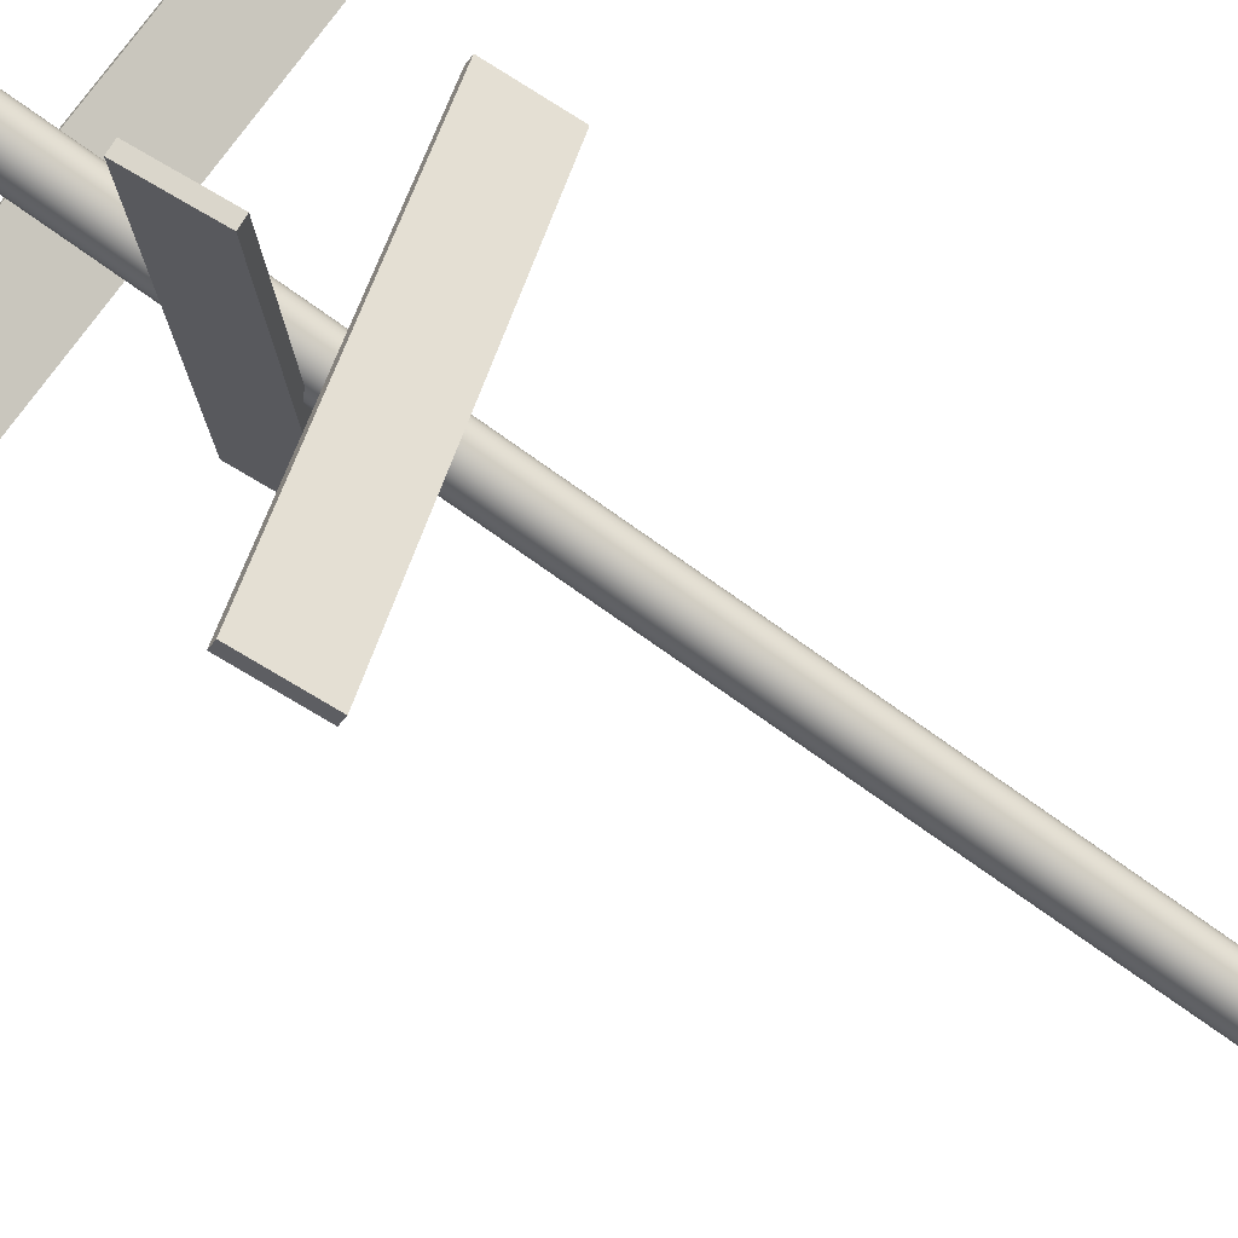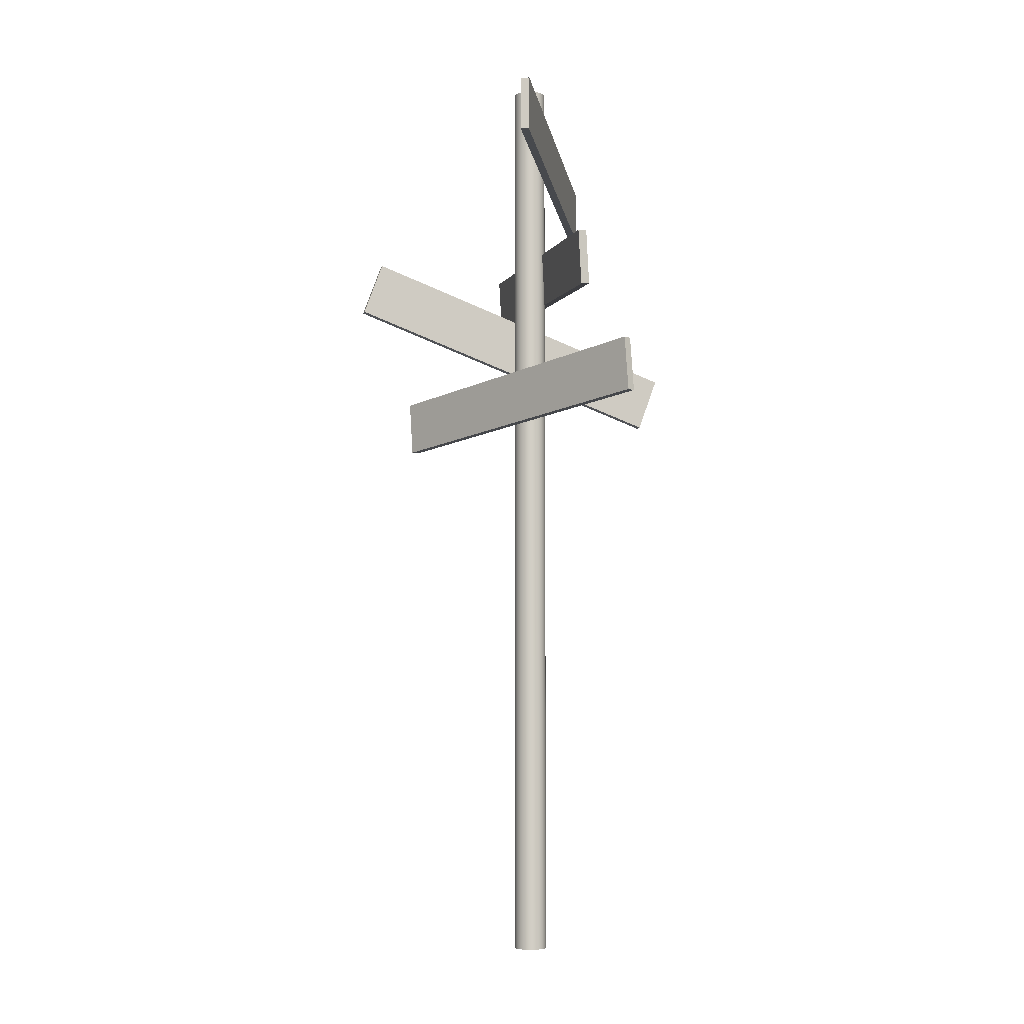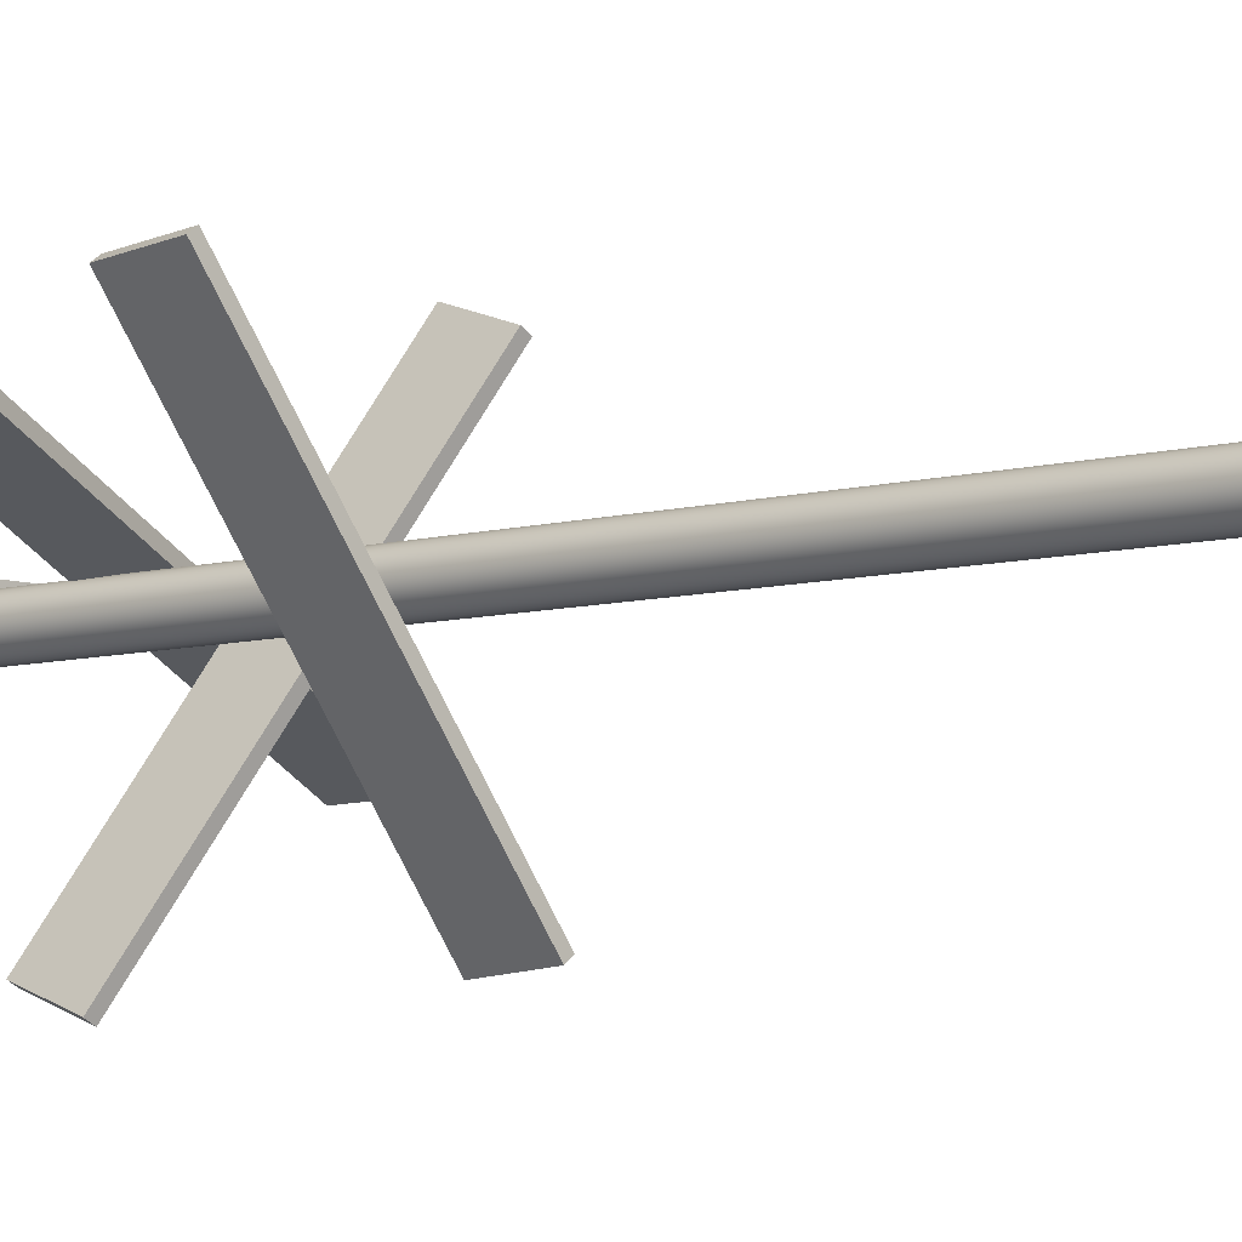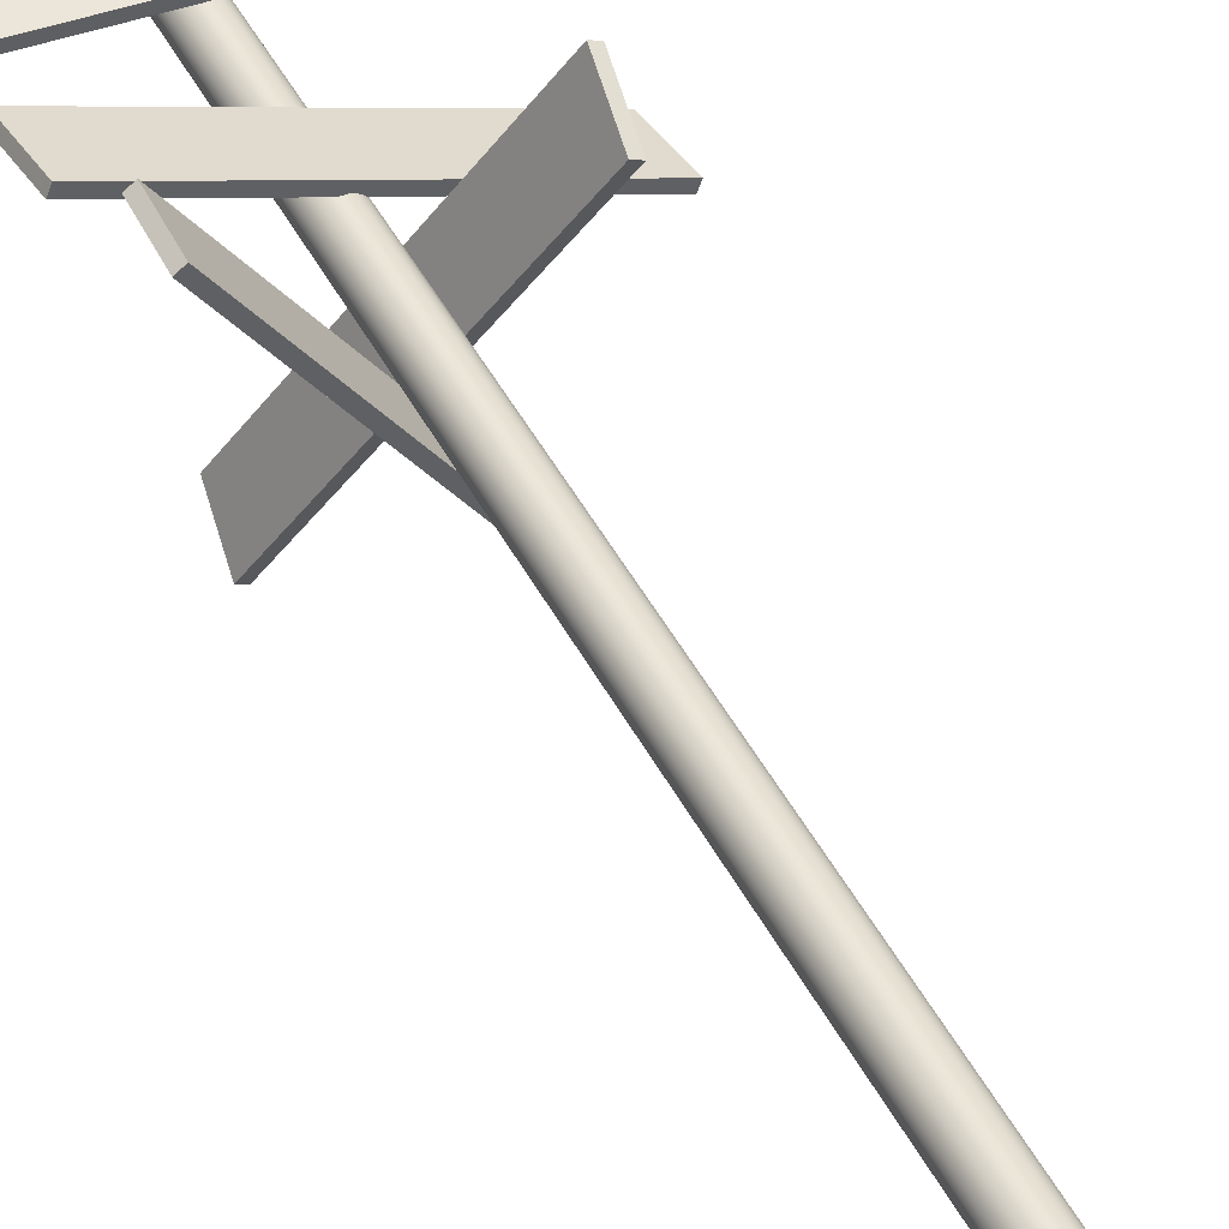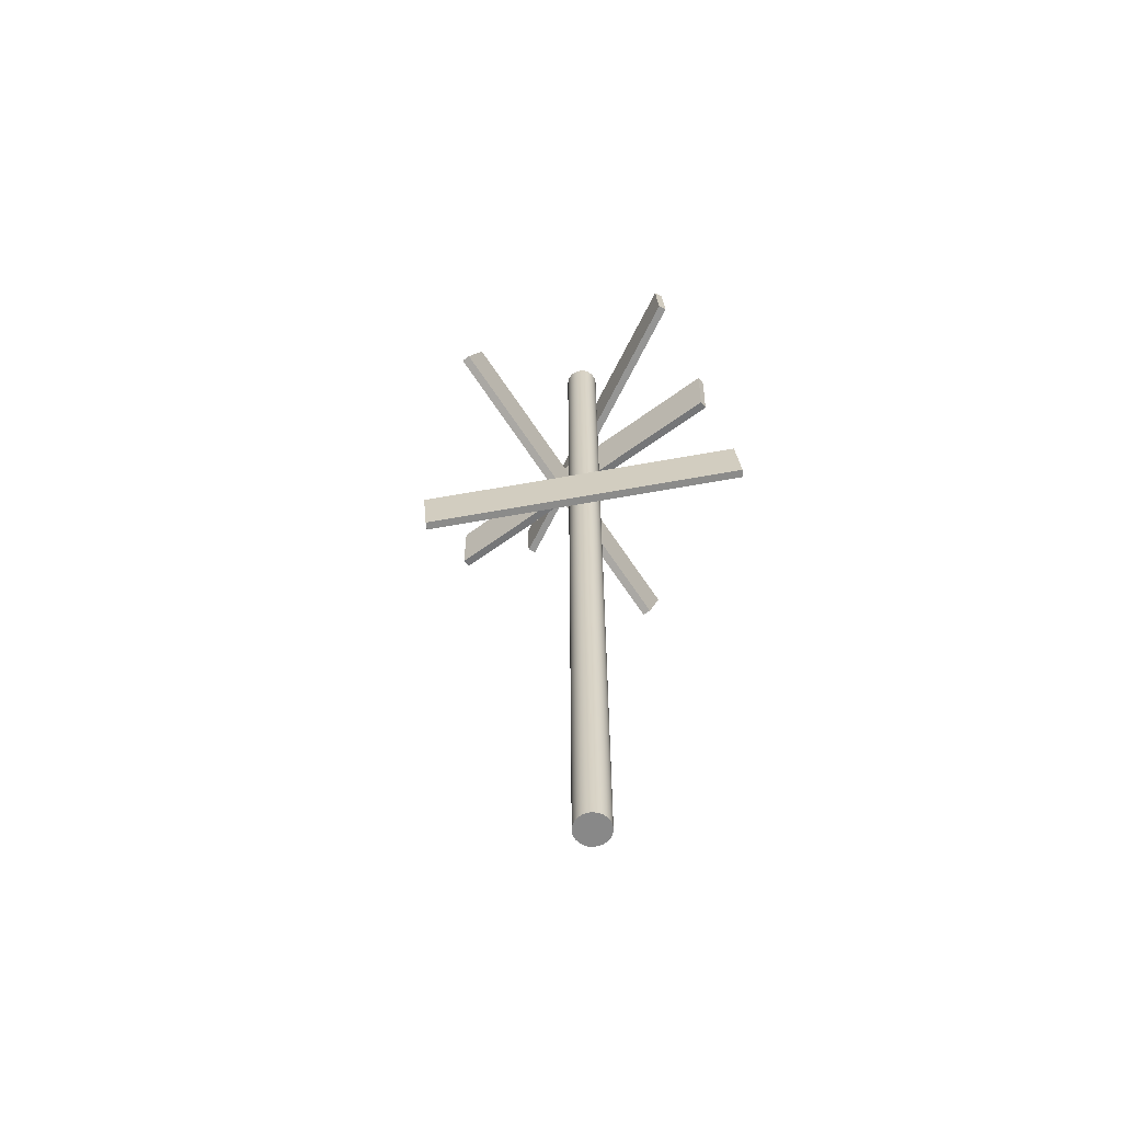
<metadata>
{"format":"obj","ext":"obj","renderer":"f3d","projection":"perspective","resolution":1024,"background":"white","views":[{"elev":-75.4,"azim":-125.4,"up":"+Z"},{"elev":-7.0,"azim":-79.6,"up":"+Y"},{"elev":-7.1,"azim":-50.6,"up":"+Z"},{"elev":47.1,"azim":-26.7,"up":"+Z"},{"elev":-62.7,"azim":-116.9,"up":"+Y"}]}
</metadata>
<code>
g Body1
v -1.2 84 0.7
v -1.149 84 0.3118
v -0.999 84 -0.05
v -0.7607 84 -0.3607
v -0.45 84 -0.599
v -0.08823 84 -0.7489
v 0.3 84 -0.8
v 0.6882 84 -0.7489
v 1.05 84 -0.599
v 1.361 84 -0.3607
v 1.599 84 -0.05
v 1.749 84 0.3118
v 1.8 84 0.7
v 1.749 84 1.088
v 1.599 84 1.45
v 1.361 84 1.761
v 1.05 84 1.999
v 0.6882 84 2.149
v 0.3 84 2.2
v -0.08823 84 2.149
v -0.45 84 1.999
v -0.7607 84 1.761
v -0.999 84 1.45
v -1.149 84 1.088
v -1.2 0 0.7
v -1.149 0 1.088
v -0.999 0 1.45
v -0.7607 0 1.761
v -0.45 0 1.999
v -0.08823 0 2.149
v 0.3 0 2.2
v 0.6882 0 2.149
v 1.05 0 1.999
v 1.361 0 1.761
v 1.599 0 1.45
v 1.749 0 1.088
v 1.8 0 0.7
v 1.749 0 0.3118
v 1.599 0 -0.05
v 1.361 0 -0.3607
v 1.05 0 -0.599
v 0.6882 0 -0.7489
v 0.3 0 -0.8
v -0.08823 0 -0.7489
v -0.45 0 -0.599
v -0.7607 0 -0.3607
v -0.999 0 -0.05
v -1.149 0 0.3118
f 2 48 1
f 1 48 25
f 1 25 24
f 24 25 26
f 24 26 23
f 23 26 27
f 23 27 22
f 22 27 28
f 22 28 21
f 21 28 29
f 21 29 20
f 20 29 30
f 20 30 19
f 19 30 31
f 19 31 18
f 18 31 32
f 18 32 17
f 17 32 33
f 17 33 16
f 16 33 34
f 16 34 15
f 15 34 35
f 15 35 14
f 14 35 36
f 14 36 13
f 13 36 37
f 13 37 12
f 12 37 38
f 12 38 11
f 11 38 39
f 11 39 10
f 10 39 40
f 10 40 9
f 9 40 41
f 9 41 8
f 8 41 42
f 8 42 7
f 7 42 43
f 7 43 6
f 6 43 44
f 6 44 5
f 5 44 45
f 5 45 4
f 4 45 46
f 4 46 3
f 3 46 47
f 3 47 2
f 2 47 48
f 24 14 1
f 1 14 13
f 1 13 2
f 2 13 12
f 2 12 3
f 3 12 11
f 3 11 4
f 4 11 10
f 4 10 5
f 5 10 9
f 5 9 6
f 6 9 8
f 6 8 7
f 14 24 15
f 15 24 23
f 15 23 16
f 16 23 22
f 16 22 17
f 17 22 21
f 17 21 18
f 18 21 20
f 18 20 19
f 48 38 25
f 25 38 37
f 25 37 26
f 26 37 36
f 26 36 27
f 27 36 35
f 27 35 28
f 28 35 34
f 28 34 29
f 29 34 33
f 29 33 30
f 30 33 32
f 30 32 31
f 38 48 39
f 39 48 47
f 39 47 40
f 40 47 46
f 40 46 41
f 41 46 45
f 41 45 42
f 42 45 44
f 42 44 43
g Body2
v -13.35 80.88 2.306
v -13.78 75.9 2.306
v -13.78 75.9 3.056
v -13.35 80.88 3.056
v 16.54 78.27 2.306
v 16.54 78.27 3.056
v 16.1 73.29 2.306
v 16.1 73.29 3.056
f 49 50 52
f 52 50 51
f 53 49 54
f 54 49 52
f 55 53 56
f 56 53 54
f 50 55 51
f 51 55 56
f 51 56 52
f 52 56 54
f 55 50 53
f 53 50 49
g Body3
v -11.74 66.54 7.375
v -11.27 61.57 7.559
v -10.96 61.62 8.239
v -11.43 66.6 8.055
v 15.39 68.67 -5.256
v 15.7 68.73 -4.576
v 15.86 63.7 -5.071
v 16.17 63.75 -4.392
f 57 58 60
f 60 58 59
f 61 57 62
f 62 57 60
f 63 61 64
f 64 61 62
f 58 63 59
f 59 63 64
f 59 64 60
f 60 64 62
f 63 58 61
f 61 58 57
g Body4
v -10.15 56.66 11.4
v -10.4 51.68 11.76
v -9.787 51.68 12.19
v -9.537 56.66 11.84
v 6.99 54.05 -13.08
v 7.605 54.05 -12.65
v 6.74 49.07 -12.72
v 7.355 49.07 -12.29
f 65 66 68
f 68 66 67
f 69 65 70
f 70 65 68
f 71 69 72
f 72 69 70
f 66 71 67
f 67 71 72
f 67 72 68
f 68 72 70
f 71 66 69
f 69 66 65
g Body5
v -4.099 65.88 -13.44
v -4.822 61.18 -14.99
v -5.502 61.18 -14.68
v -4.779 65.88 -13.13
v 7.815 55.61 12.1
v 7.135 55.61 12.42
v 7.092 50.92 10.56
v 6.412 50.92 10.87
f 73 74 76
f 76 74 75
f 77 73 78
f 78 73 76
f 79 77 80
f 80 77 78
f 74 79 75
f 75 79 80
f 75 80 76
f 76 80 78
f 79 74 77
f 77 74 73
g Body6
v -4.099 65.88 -13.44
v -4.822 61.18 -14.99
v -5.502 61.18 -14.68
v -4.779 65.88 -13.13
v 7.815 55.61 12.1
v 7.135 55.61 12.42
v 7.092 50.92 10.56
v 6.412 50.92 10.87
f 81 82 84
f 84 82 83
f 85 81 86
f 86 81 84
f 87 85 88
f 88 85 86
f 82 87 83
f 83 87 88
f 83 88 84
f 84 88 86
f 87 82 85
f 85 82 81

</code>
